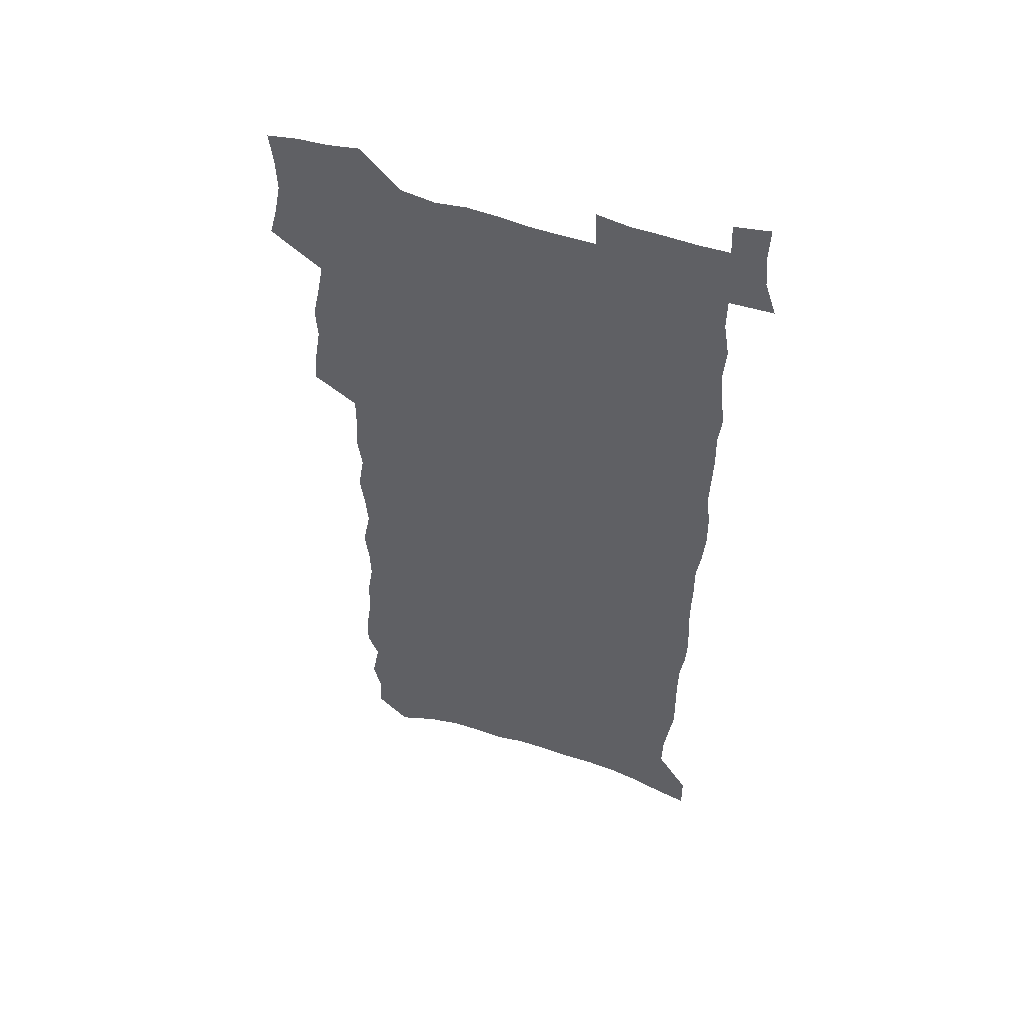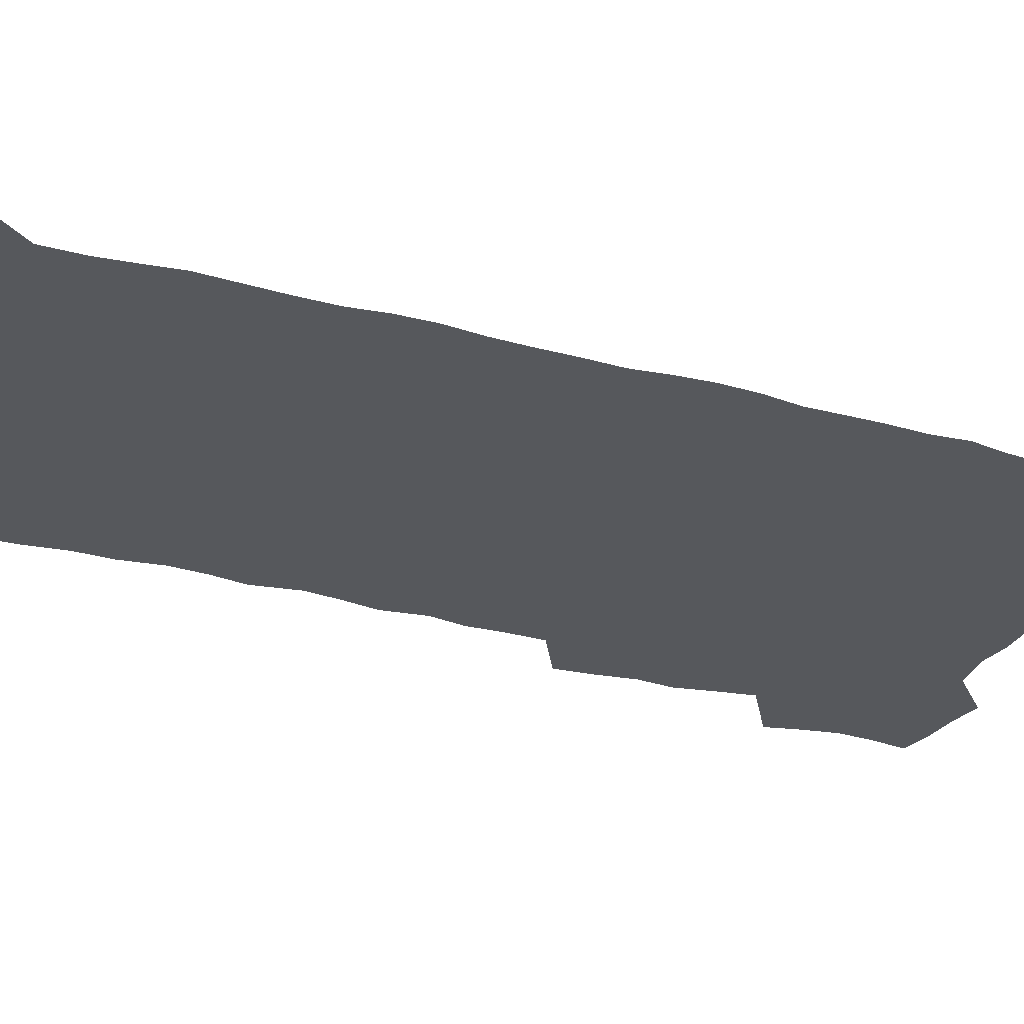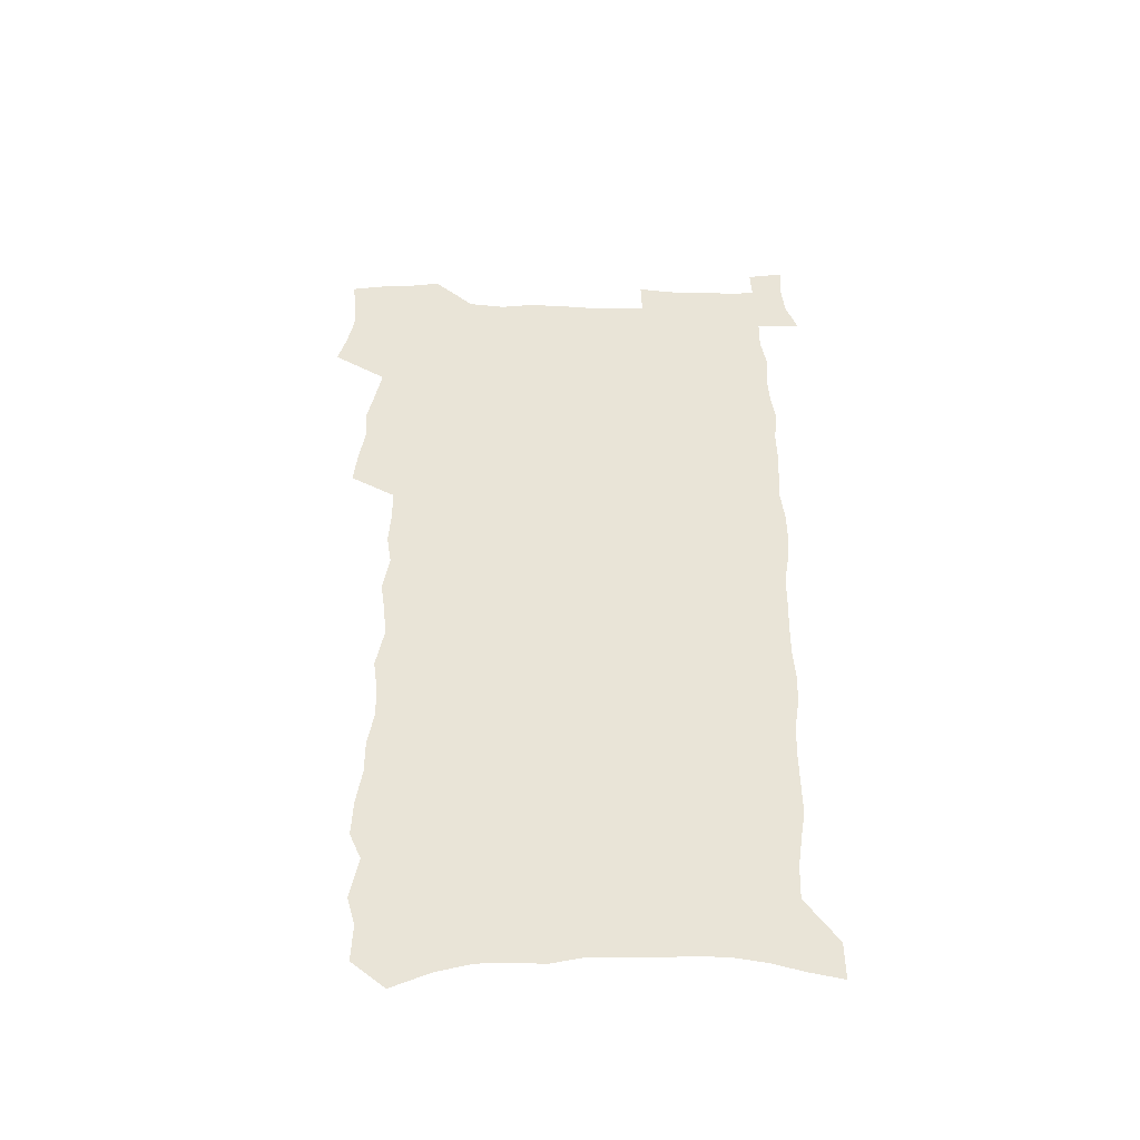
<metadata>
{"format":"obj","ext":"obj","renderer":"f3d","projection":"perspective","resolution":1024,"background":"white","views":[{"elev":52.1,"azim":20.6,"up":"+Y"},{"elev":-28.3,"azim":66.0,"up":"+Z"},{"elev":-47.2,"azim":-1.1,"up":"+Y"}]}
</metadata>
<code>
v 458.1 523 0
v 461.9 537.5 0
v 464.8 552.2 0
v 464.3 566.9 0
v 462.4 582.4 0
v 472.6 428 0
v 474.2 444.1 0
v 476.9 460.3 0
v 475.9 475.3 0
v 479.3 491.2 0
v 482.2 506.9 0
v 481.9 521.5 0
v 478.4 536.9 0
v 483.2 551.1 0
v 480.4 566.8 0
v 476.8 585 0
v 492 141.1 0
v 492.6 158.6 0
v 489 172.2 0
v 492.7 192.4 0
v 487.5 205 0
v 488.1 221.5 0
v 490.7 239.4 0
v 490.7 255.2 0
v 493.6 272.9 0
v 493 288.3 0
v 491.2 302.9 0
v 494.8 322.2 0
v 493.5 337.1 0
v 491.4 351.9 0
v 494.3 369.7 0
v 492.1 384.5 0
v 493.1 400.5 0
v 493 415.7 0
v 495.7 432.3 0
v 495.2 447.1 0
v 497 462.5 0
v 497.1 477.2 0
v 496.8 492 0
v 498.9 507.3 0
v 498.4 522 0
v 498.9 536.6 0
v 497.3 552.3 0
v 495 568.4 0
v 491.9 586 0
v 507 128.3 0
v 511.2 151.1 0
v 513.8 170.5 0
v 510.9 184.1 0
v 511.8 201.4 0
v 511.8 217.5 0
v 514.4 235.5 0
v 515.2 251.6 0
v 514.9 266.6 0
v 513.5 280.9 0
v 513.2 296.2 0
v 510.5 310 0
v 511.6 326.6 0
v 512.4 342.8 0
v 512 358.1 0
v 512.6 373.9 0
v 514 389.9 0
v 514.4 404.7 0
v 511.2 418.7 0
v 512.5 434.2 0
v 513.9 449.5 0
v 513.8 463.8 0
v 512 478.1 0
v 514.1 492.9 0
v 514.5 507.5 0
v 515.1 521.9 0
v 514.1 536.8 0
v 512.4 552.5 0
v 510.2 568.8 0
v 506.4 588.6 0
v 524.8 136.4 0
v 526.8 155.8 0
v 529.6 176.7 0
v 527.9 190.7 0
v 529.3 208.4 0
v 530.4 225.3 0
v 530.8 240.9 0
v 531.2 256.5 0
v 531 271.6 0
v 530.4 286.4 0
v 529.8 301.3 0
v 529.8 316.7 0
v 530.1 332 0
v 529.8 347.1 0
v 529.3 361.8 0
v 529.4 377 0
v 529.7 392 0
v 529.5 406.8 0
v 528.9 421.3 0
v 529.1 436.1 0
v 528.5 450.3 0
v 528.8 464.8 0
v 531.5 479.7 0
v 530.4 493.7 0
v 530.3 507.8 0
v 530 522.1 0
v 530 536.4 0
v 528.3 551.9 0
v 524.8 570.6 0
v 540.2 140.6 0
v 542.2 160.8 0
v 543.5 179.5 0
v 545.8 199.1 0
v 545.9 214.6 0
v 546.2 230.2 0
v 546.2 245.2 0
v 545.9 259.9 0
v 545.5 274.6 0
v 545.5 289.8 0
v 545.1 304.6 0
v 545.5 320.2 0
v 544.8 334.3 0
v 544.6 349.2 0
v 544.4 363.8 0
v 545.2 379.5 0
v 544.4 393.5 0
v 545.9 409.3 0
v 545.1 423.2 0
v 545.4 437.7 0
v 545.8 452 0
v 545.8 466.1 0
v 545.5 480.1 0
v 545.3 494.1 0
v 545.2 508 0
v 544.6 522.1 0
v 545.6 535.8 0
v 543.1 552.4 0
v 541.5 568.4 0
v 554.3 141.4 0
v 556 161 0
v 558.3 183.3 0
v 559.8 202.6 0
v 559.9 217.5 0
v 560.5 233.5 0
v 560.1 247.6 0
v 560.2 262.7 0
v 559.9 277.3 0
v 559.4 291.7 0
v 559.7 307.3 0
v 559.1 321.3 0
v 559.3 336.4 0
v 559.1 351 0
v 558.4 364.6 0
v 559.3 380.6 0
v 559.2 395 0
v 559.9 410.1 0
v 559.8 424.2 0
v 559.5 438.1 0
v 560.1 452.6 0
v 560 466.5 0
v 559.9 480.5 0
v 559.8 494.4 0
v 559.7 508.3 0
v 559.4 522.2 0
v 559.6 535.8 0
v 558.3 551.2 0
v 555.8 570.5 0
v 568.3 140.9 0
v 571.1 166.6 0
v 571.7 183.8 0
v 572.8 202.6 0
v 574.1 221.5 0
v 574.1 235.6 0
v 573.7 249.3 0
v 573.7 264 0
v 573.8 279.1 0
v 573.6 293.9 0
v 573.5 308.7 0
v 573.7 323.8 0
v 573.4 338.1 0
v 572.5 351.7 0
v 573.8 367.9 0
v 574.1 382.6 0
v 574 396.5 0
v 574.1 410.8 0
v 574 424.8 0
v 574 438.9 0
v 574.5 453.3 0
v 573.9 467 0
v 574 480.9 0
v 574.3 494.8 0
v 574 508.6 0
v 573.8 522.5 0
v 573.4 536.6 0
v 572.5 552 0
v 570.8 570.1 0
v 583.2 144.2 0
v 584.9 168.4 0
v 585.6 186.2 0
v 586.2 203.8 0
v 586.8 219.9 0
v 587 236.3 0
v 587.1 250.3 0
v 587.2 264.2 0
v 587.4 280.8 0
v 587.1 294.3 0
v 587.2 309.8 0
v 587.2 324.1 0
v 587.4 339.6 0
v 587.2 353.7 0
v 587.5 368.4 0
v 587.5 382.2 0
v 587.8 397 0
v 587.8 411 0
v 587.9 425.2 0
v 587.9 438.9 0
v 588 453.4 0
v 588.2 467.3 0
v 588.1 481.1 0
v 588.1 495 0
v 588.2 508.8 0
v 587.9 522.6 0
v 587.6 536.7 0
v 587 552 0
v 586 568.8 0
v 597.4 144.7 0
v 598.4 167.4 0
v 599.1 188.1 0
v 599.5 203.8 0
v 599.7 219.5 0
v 599.6 236.8 0
v 600.4 249.2 0
v 600.5 264 0
v 600.5 280.7 0
v 600.5 294.9 0
v 600.7 309.2 0
v 600.7 323.9 0
v 600.7 340.6 0
v 600.9 353.8 0
v 601.2 369.1 0
v 601.3 383.2 0
v 601.6 396.9 0
v 601.6 411.2 0
v 601.7 425.1 0
v 601.7 439 0
v 601.9 453.7 0
v 602 467.4 0
v 602 481.3 0
v 602 495.2 0
v 602.1 509 0
v 602 522.7 0
v 601.8 536.3 0
v 601.2 553.1 0
v 600.7 568.8 0
v 611.6 144.6 0
v 612 165.1 0
v 612.5 186.6 0
v 612.7 204.3 0
v 613.1 218.7 0
v 613.2 234.5 0
v 613.5 250.5 0
v 613.7 263.8 0
v 613.7 280.8 0
v 613.8 294.9 0
v 614.2 308.9 0
v 614.3 324.2 0
v 614.3 339.3 0
v 614.5 354.7 0
v 614.8 368.5 0
v 615.3 382.3 0
v 615.2 397.1 0
v 615.5 410.9 0
v 615.6 425 0
v 615.6 439.5 0
v 615.8 453.4 0
v 615.9 467.4 0
v 616 481.3 0
v 616.4 495.3 0
v 616.1 509.5 0
v 616 523.3 0
v 615.8 537.3 0
v 615.8 552.3 0
v 615.4 569.1 0
v 614.8 586.3 0
v 625.8 145.5 0
v 625.8 168.8 0
v 626.3 183.7 0
v 625.7 203.8 0
v 626.4 218 0
v 627 232.4 0
v 626.9 248.7 0
v 627 264.4 0
v 627.3 279.1 0
v 627.8 292.9 0
v 627.9 308 0
v 628.1 323.3 0
v 627.9 338.9 0
v 628 353.8 0
v 628.4 367.9 0
v 629.1 381.8 0
v 629.3 396.2 0
v 629.3 410.5 0
v 629.8 424.5 0
v 630.6 438.3 0
v 629.8 453.3 0
v 629.7 467.3 0
v 630.2 481.2 0
v 630.4 495.4 0
v 630.5 509.5 0
v 630.4 523.7 0
v 630.3 537.9 0
v 630.2 552.4 0
v 630.4 567.6 0
v 630.2 584.1 0
v 639.9 145 0
v 639.3 166.7 0
v 639.9 182.5 0
v 640.2 199.2 0
v 640.6 214.7 0
v 640.9 230.2 0
v 640.7 246.6 0
v 642.4 260.2 0
v 641.5 277 0
v 640.9 293.5 0
v 641.4 307.4 0
v 642.3 321.4 0
v 642.3 336.7 0
v 644 350.5 0
v 642.8 366.3 0
v 643.9 380.2 0
v 645 394.2 0
v 644.2 409.3 0
v 644.2 423.8 0
v 644.5 438.1 0
v 644 452.7 0
v 645.6 466.7 0
v 644.7 481.2 0
v 645.2 495.3 0
v 645.3 509.6 0
v 645.2 523.9 0
v 645 538.3 0
v 645 553 0
v 644.9 567.7 0
v 644.9 584.1 0
v 654.2 142.6 0
v 652.6 165.5 0
v 654.2 179.5 0
v 655.2 194.6 0
v 655.1 211.4 0
v 655.1 227.5 0
v 655.9 242.5 0
v 656.6 257.6 0
v 656.4 273.6 0
v 657.3 288.4 0
v 657.8 303.3 0
v 656.6 319.4 0
v 658.7 333.1 0
v 659.4 347.6 0
v 657.6 364.1 0
v 659.2 378 0
v 660.1 392.5 0
v 659.3 407.9 0
v 659.4 422.5 0
v 660.4 436.8 0
v 660.2 451.4 0
v 661.6 465.8 0
v 660.5 480.6 0
v 660.4 495.1 0
v 660.6 509.5 0
v 661.7 524.3 0
v 660.6 539 0
v 660.2 553.8 0
v 659.6 568.3 0
v 659.6 583.7 0
v 669.4 138.3 0
v 668.3 158.6 0
v 669.2 174.5 0
v 669.7 190.9 0
v 671.7 205.3 0
v 673.9 219.7 0
v 673.7 235.9 0
v 673.5 252 0
v 673.9 267.5 0
v 676.1 281.8 0
v 676.8 296.9 0
v 675.7 313.3 0
v 675.7 328.8 0
v 676.1 343.9 0
v 676.1 359.5 0
v 678.2 373.9 0
v 679.5 388.6 0
v 679.4 403.9 0
v 677.6 419.9 0
v 678.2 434.7 0
v 678.7 449.6 0
v 678.4 464.6 0
v 680.1 479.3 0
v 678 494.6 0
v 677.1 509.4 0
v 678.3 524.2 0
v 675.8 540 0
v 675.9 555 0
v 674.8 569.4 0
v 674.4 584.3 0
v 673.8 599 0
v 684 135.1 0
v 683.9 152.9 0
v 696.2 555.9 0
v 691 571.4 0
v 689.7 585.8 0
v 690.3 601.9 0
f 11 12 1
f 1 12 2
f 12 13 2
f 2 13 3
f 13 14 3
f 3 14 4
f 14 15 4
f 4 15 5
f 15 16 5
f 34 35 6
f 6 35 7
f 35 36 7
f 7 36 8
f 36 37 8
f 8 37 9
f 37 38 9
f 9 38 10
f 38 39 10
f 10 39 11
f 39 40 11
f 11 40 12
f 40 41 12
f 12 41 13
f 41 42 13
f 13 42 14
f 42 43 14
f 14 43 15
f 43 44 15
f 15 44 16
f 44 45 16
f 46 47 17
f 17 47 18
f 47 48 18
f 18 48 19
f 48 49 19
f 19 49 20
f 49 50 20
f 20 50 21
f 50 51 21
f 21 51 22
f 51 52 22
f 22 52 23
f 52 53 23
f 23 53 24
f 53 54 24
f 24 54 25
f 54 55 25
f 25 55 26
f 55 56 26
f 26 56 27
f 56 57 27
f 27 57 28
f 57 58 28
f 28 58 29
f 58 59 29
f 29 59 30
f 59 60 30
f 30 60 31
f 60 61 31
f 31 61 32
f 61 62 32
f 32 62 33
f 62 63 33
f 33 63 34
f 63 64 34
f 34 64 35
f 64 65 35
f 35 65 36
f 65 66 36
f 36 66 37
f 66 67 37
f 37 67 38
f 67 68 38
f 38 68 39
f 68 69 39
f 39 69 40
f 69 70 40
f 40 70 41
f 70 71 41
f 41 71 42
f 71 72 42
f 42 72 43
f 72 73 43
f 43 73 44
f 73 74 44
f 44 74 45
f 74 75 45
f 46 76 47
f 76 77 47
f 47 77 48
f 77 78 48
f 48 78 49
f 78 79 49
f 49 79 50
f 79 80 50
f 50 80 51
f 80 81 51
f 51 81 52
f 81 82 52
f 52 82 53
f 82 83 53
f 53 83 54
f 83 84 54
f 54 84 55
f 84 85 55
f 55 85 56
f 85 86 56
f 56 86 57
f 86 87 57
f 57 87 58
f 87 88 58
f 58 88 59
f 88 89 59
f 59 89 60
f 89 90 60
f 60 90 61
f 90 91 61
f 61 91 62
f 91 92 62
f 62 92 63
f 92 93 63
f 63 93 64
f 93 94 64
f 64 94 65
f 94 95 65
f 65 95 66
f 95 96 66
f 66 96 67
f 96 97 67
f 67 97 68
f 97 98 68
f 68 98 69
f 98 99 69
f 69 99 70
f 99 100 70
f 70 100 71
f 100 101 71
f 71 101 72
f 101 102 72
f 72 102 73
f 102 103 73
f 73 103 74
f 103 104 74
f 74 104 75
f 76 105 77
f 105 106 77
f 77 106 78
f 106 107 78
f 78 107 79
f 107 108 79
f 79 108 80
f 108 109 80
f 80 109 81
f 109 110 81
f 81 110 82
f 110 111 82
f 82 111 83
f 111 112 83
f 83 112 84
f 112 113 84
f 84 113 85
f 113 114 85
f 85 114 86
f 114 115 86
f 86 115 87
f 115 116 87
f 87 116 88
f 116 117 88
f 88 117 89
f 117 118 89
f 89 118 90
f 118 119 90
f 90 119 91
f 119 120 91
f 91 120 92
f 120 121 92
f 92 121 93
f 121 122 93
f 93 122 94
f 122 123 94
f 94 123 95
f 123 124 95
f 95 124 96
f 124 125 96
f 96 125 97
f 125 126 97
f 97 126 98
f 126 127 98
f 98 127 99
f 127 128 99
f 99 128 100
f 128 129 100
f 100 129 101
f 129 130 101
f 101 130 102
f 130 131 102
f 102 131 103
f 131 132 103
f 103 132 104
f 132 133 104
f 105 134 106
f 134 135 106
f 106 135 107
f 135 136 107
f 107 136 108
f 136 137 108
f 108 137 109
f 137 138 109
f 109 138 110
f 138 139 110
f 110 139 111
f 139 140 111
f 111 140 112
f 140 141 112
f 112 141 113
f 141 142 113
f 113 142 114
f 142 143 114
f 114 143 115
f 143 144 115
f 115 144 116
f 144 145 116
f 116 145 117
f 145 146 117
f 117 146 118
f 146 147 118
f 118 147 119
f 147 148 119
f 119 148 120
f 148 149 120
f 120 149 121
f 149 150 121
f 121 150 122
f 150 151 122
f 122 151 123
f 151 152 123
f 123 152 124
f 152 153 124
f 124 153 125
f 153 154 125
f 125 154 126
f 154 155 126
f 126 155 127
f 155 156 127
f 127 156 128
f 156 157 128
f 128 157 129
f 157 158 129
f 129 158 130
f 158 159 130
f 130 159 131
f 159 160 131
f 131 160 132
f 160 161 132
f 132 161 133
f 161 162 133
f 134 163 135
f 163 164 135
f 135 164 136
f 164 165 136
f 136 165 137
f 165 166 137
f 137 166 138
f 166 167 138
f 138 167 139
f 167 168 139
f 139 168 140
f 168 169 140
f 140 169 141
f 169 170 141
f 141 170 142
f 170 171 142
f 142 171 143
f 171 172 143
f 143 172 144
f 172 173 144
f 144 173 145
f 173 174 145
f 145 174 146
f 174 175 146
f 146 175 147
f 175 176 147
f 147 176 148
f 176 177 148
f 148 177 149
f 177 178 149
f 149 178 150
f 178 179 150
f 150 179 151
f 179 180 151
f 151 180 152
f 180 181 152
f 152 181 153
f 181 182 153
f 153 182 154
f 182 183 154
f 154 183 155
f 183 184 155
f 155 184 156
f 184 185 156
f 156 185 157
f 185 186 157
f 157 186 158
f 186 187 158
f 158 187 159
f 187 188 159
f 159 188 160
f 188 189 160
f 160 189 161
f 189 190 161
f 161 190 162
f 190 191 162
f 163 192 164
f 192 193 164
f 164 193 165
f 193 194 165
f 165 194 166
f 194 195 166
f 166 195 167
f 195 196 167
f 167 196 168
f 196 197 168
f 168 197 169
f 197 198 169
f 169 198 170
f 198 199 170
f 170 199 171
f 199 200 171
f 171 200 172
f 200 201 172
f 172 201 173
f 201 202 173
f 173 202 174
f 202 203 174
f 174 203 175
f 203 204 175
f 175 204 176
f 204 205 176
f 176 205 177
f 205 206 177
f 177 206 178
f 206 207 178
f 178 207 179
f 207 208 179
f 179 208 180
f 208 209 180
f 180 209 181
f 209 210 181
f 181 210 182
f 210 211 182
f 182 211 183
f 211 212 183
f 183 212 184
f 212 213 184
f 184 213 185
f 213 214 185
f 185 214 186
f 214 215 186
f 186 215 187
f 215 216 187
f 187 216 188
f 216 217 188
f 188 217 189
f 217 218 189
f 189 218 190
f 218 219 190
f 190 219 191
f 219 220 191
f 192 221 193
f 221 222 193
f 193 222 194
f 222 223 194
f 194 223 195
f 223 224 195
f 195 224 196
f 224 225 196
f 196 225 197
f 225 226 197
f 197 226 198
f 226 227 198
f 198 227 199
f 227 228 199
f 199 228 200
f 228 229 200
f 200 229 201
f 229 230 201
f 201 230 202
f 230 231 202
f 202 231 203
f 231 232 203
f 203 232 204
f 232 233 204
f 204 233 205
f 233 234 205
f 205 234 206
f 234 235 206
f 206 235 207
f 235 236 207
f 207 236 208
f 236 237 208
f 208 237 209
f 237 238 209
f 209 238 210
f 238 239 210
f 210 239 211
f 239 240 211
f 211 240 212
f 240 241 212
f 212 241 213
f 241 242 213
f 213 242 214
f 242 243 214
f 214 243 215
f 243 244 215
f 215 244 216
f 244 245 216
f 216 245 217
f 245 246 217
f 217 246 218
f 246 247 218
f 218 247 219
f 247 248 219
f 219 248 220
f 248 249 220
f 221 250 222
f 250 251 222
f 222 251 223
f 251 252 223
f 223 252 224
f 252 253 224
f 224 253 225
f 253 254 225
f 225 254 226
f 254 255 226
f 226 255 227
f 255 256 227
f 227 256 228
f 256 257 228
f 228 257 229
f 257 258 229
f 229 258 230
f 258 259 230
f 230 259 231
f 259 260 231
f 231 260 232
f 260 261 232
f 232 261 233
f 261 262 233
f 233 262 234
f 262 263 234
f 234 263 235
f 263 264 235
f 235 264 236
f 264 265 236
f 236 265 237
f 265 266 237
f 237 266 238
f 266 267 238
f 238 267 239
f 267 268 239
f 239 268 240
f 268 269 240
f 240 269 241
f 269 270 241
f 241 270 242
f 270 271 242
f 242 271 243
f 271 272 243
f 243 272 244
f 272 273 244
f 244 273 245
f 273 274 245
f 245 274 246
f 274 275 246
f 246 275 247
f 275 276 247
f 247 276 248
f 276 277 248
f 248 277 249
f 277 278 249
f 250 280 251
f 280 281 251
f 251 281 252
f 281 282 252
f 252 282 253
f 282 283 253
f 253 283 254
f 283 284 254
f 254 284 255
f 284 285 255
f 255 285 256
f 285 286 256
f 256 286 257
f 286 287 257
f 257 287 258
f 287 288 258
f 258 288 259
f 288 289 259
f 259 289 260
f 289 290 260
f 260 290 261
f 290 291 261
f 261 291 262
f 291 292 262
f 262 292 263
f 292 293 263
f 263 293 264
f 293 294 264
f 264 294 265
f 294 295 265
f 265 295 266
f 295 296 266
f 266 296 267
f 296 297 267
f 267 297 268
f 297 298 268
f 268 298 269
f 298 299 269
f 269 299 270
f 299 300 270
f 270 300 271
f 300 301 271
f 271 301 272
f 301 302 272
f 272 302 273
f 302 303 273
f 273 303 274
f 303 304 274
f 274 304 275
f 304 305 275
f 275 305 276
f 305 306 276
f 276 306 277
f 306 307 277
f 277 307 278
f 307 308 278
f 278 308 279
f 308 309 279
f 280 310 281
f 310 311 281
f 281 311 282
f 311 312 282
f 282 312 283
f 312 313 283
f 283 313 284
f 313 314 284
f 284 314 285
f 314 315 285
f 285 315 286
f 315 316 286
f 286 316 287
f 316 317 287
f 287 317 288
f 317 318 288
f 288 318 289
f 318 319 289
f 289 319 290
f 319 320 290
f 290 320 291
f 320 321 291
f 291 321 292
f 321 322 292
f 292 322 293
f 322 323 293
f 293 323 294
f 323 324 294
f 294 324 295
f 324 325 295
f 295 325 296
f 325 326 296
f 296 326 297
f 326 327 297
f 297 327 298
f 327 328 298
f 298 328 299
f 328 329 299
f 299 329 300
f 329 330 300
f 300 330 301
f 330 331 301
f 301 331 302
f 331 332 302
f 302 332 303
f 332 333 303
f 303 333 304
f 333 334 304
f 304 334 305
f 334 335 305
f 305 335 306
f 335 336 306
f 306 336 307
f 336 337 307
f 307 337 308
f 337 338 308
f 308 338 309
f 338 339 309
f 310 340 311
f 340 341 311
f 311 341 312
f 341 342 312
f 312 342 313
f 342 343 313
f 313 343 314
f 343 344 314
f 314 344 315
f 344 345 315
f 315 345 316
f 345 346 316
f 316 346 317
f 346 347 317
f 317 347 318
f 347 348 318
f 318 348 319
f 348 349 319
f 319 349 320
f 349 350 320
f 320 350 321
f 350 351 321
f 321 351 322
f 351 352 322
f 322 352 323
f 352 353 323
f 323 353 324
f 353 354 324
f 324 354 325
f 354 355 325
f 325 355 326
f 355 356 326
f 326 356 327
f 356 357 327
f 327 357 328
f 357 358 328
f 328 358 329
f 358 359 329
f 329 359 330
f 359 360 330
f 330 360 331
f 360 361 331
f 331 361 332
f 361 362 332
f 332 362 333
f 362 363 333
f 333 363 334
f 363 364 334
f 334 364 335
f 364 365 335
f 335 365 336
f 365 366 336
f 336 366 337
f 366 367 337
f 337 367 338
f 367 368 338
f 338 368 339
f 368 369 339
f 340 370 341
f 370 371 341
f 341 371 342
f 371 372 342
f 342 372 343
f 372 373 343
f 343 373 344
f 373 374 344
f 344 374 345
f 374 375 345
f 345 375 346
f 375 376 346
f 346 376 347
f 376 377 347
f 347 377 348
f 377 378 348
f 348 378 349
f 378 379 349
f 349 379 350
f 379 380 350
f 350 380 351
f 380 381 351
f 351 381 352
f 381 382 352
f 352 382 353
f 382 383 353
f 353 383 354
f 383 384 354
f 354 384 355
f 384 385 355
f 355 385 356
f 385 386 356
f 356 386 357
f 386 387 357
f 357 387 358
f 387 388 358
f 358 388 359
f 388 389 359
f 359 389 360
f 389 390 360
f 360 390 361
f 390 391 361
f 361 391 362
f 391 392 362
f 362 392 363
f 392 393 363
f 363 393 364
f 393 394 364
f 364 394 365
f 394 395 365
f 365 395 366
f 395 396 366
f 366 396 367
f 396 397 367
f 367 397 368
f 397 398 368
f 368 398 369
f 398 399 369
f 370 401 371
f 401 402 371
f 371 402 372
f 397 403 398
f 403 404 398
f 398 404 399
f 404 405 399
f 399 405 400
f 405 406 400

</code>
